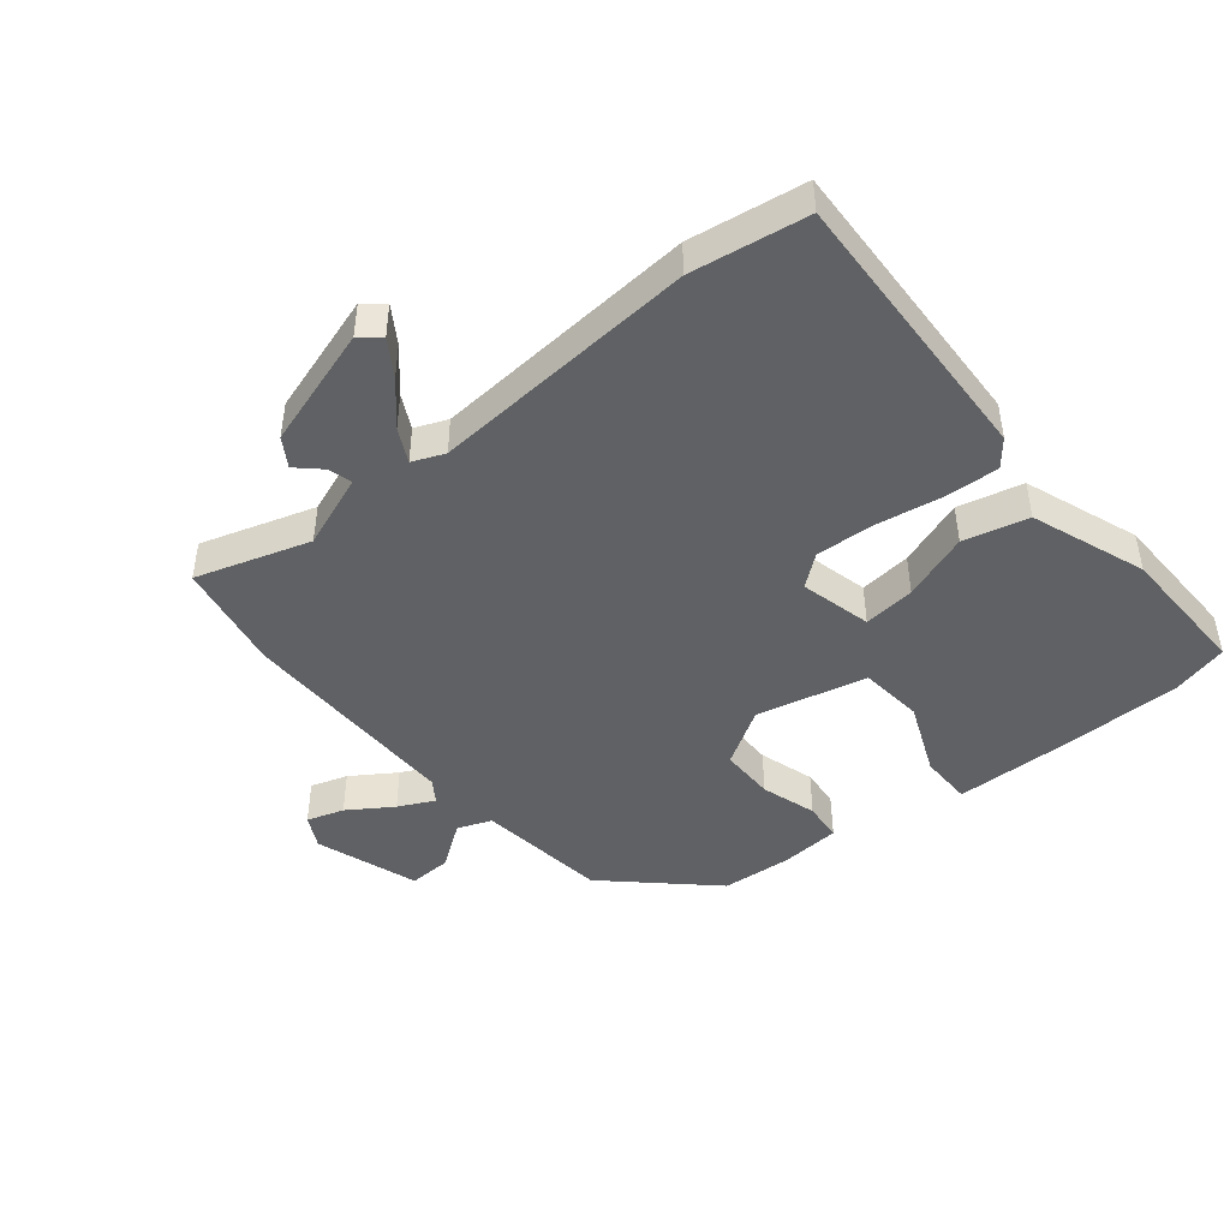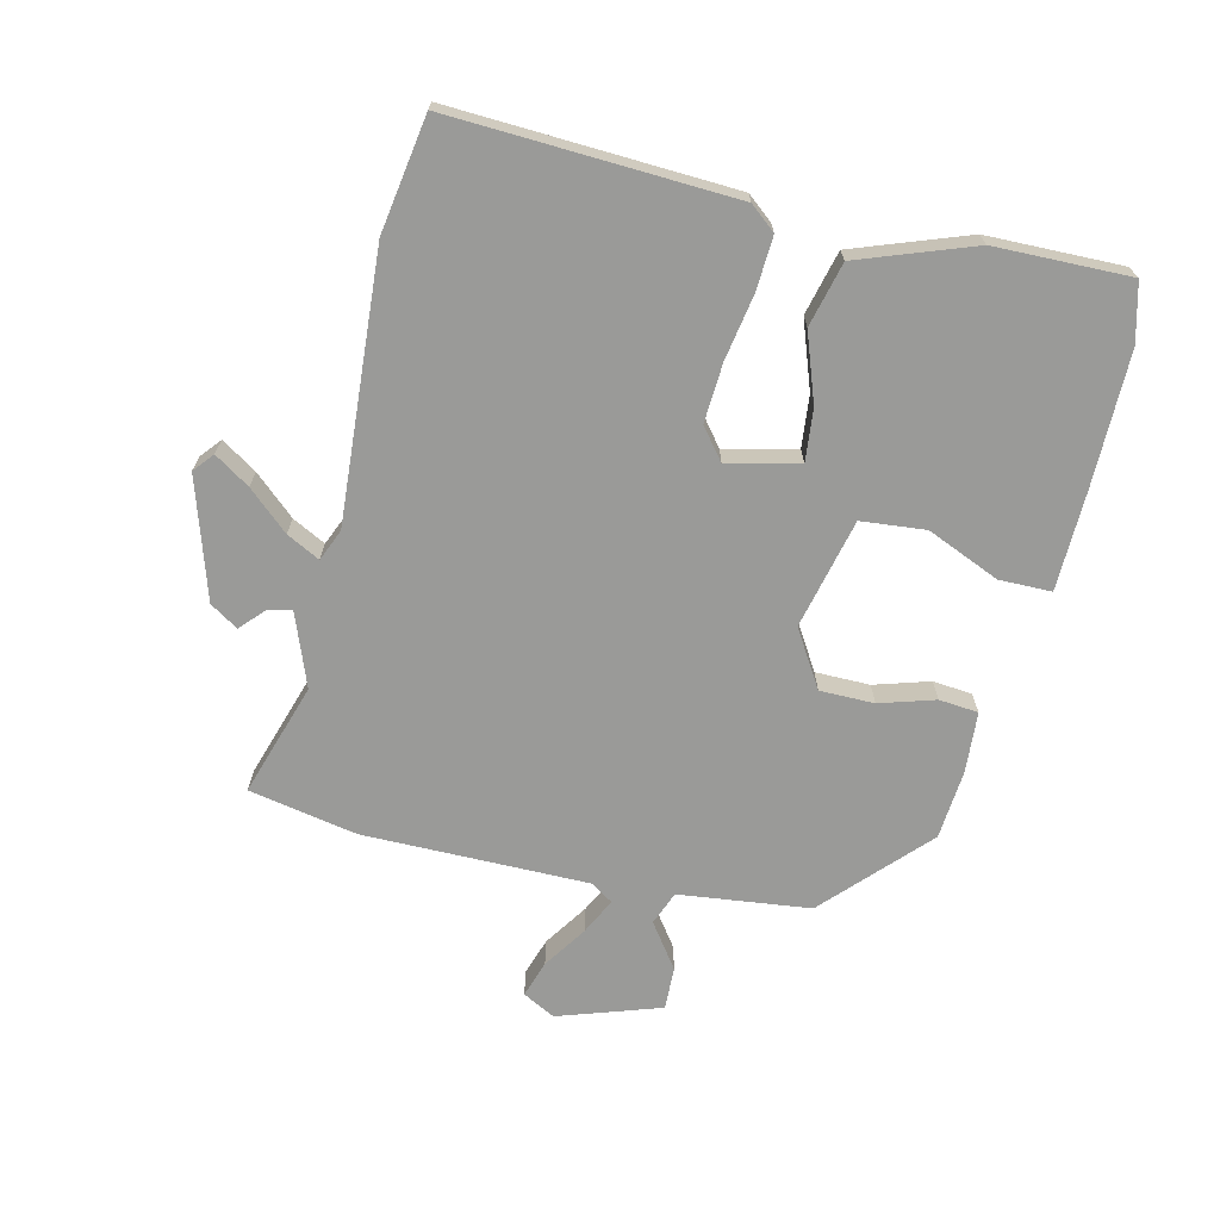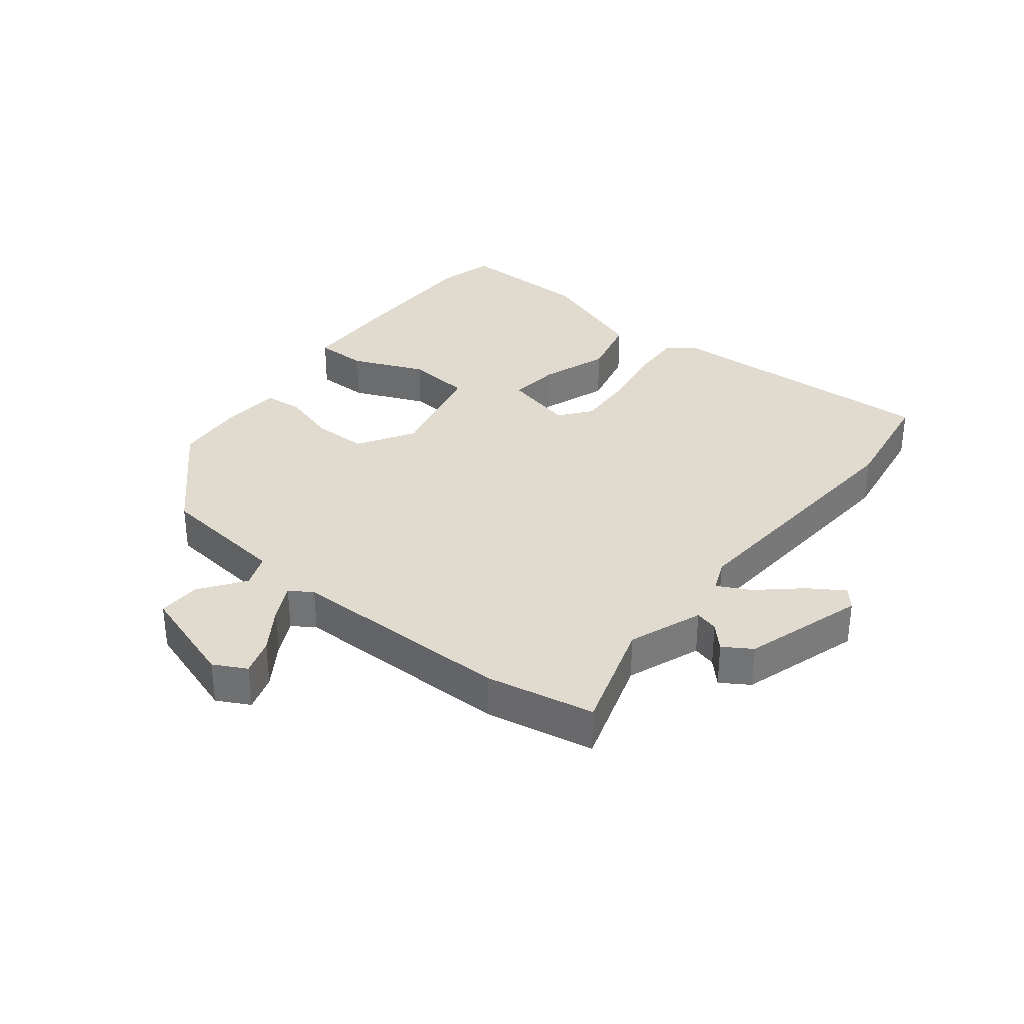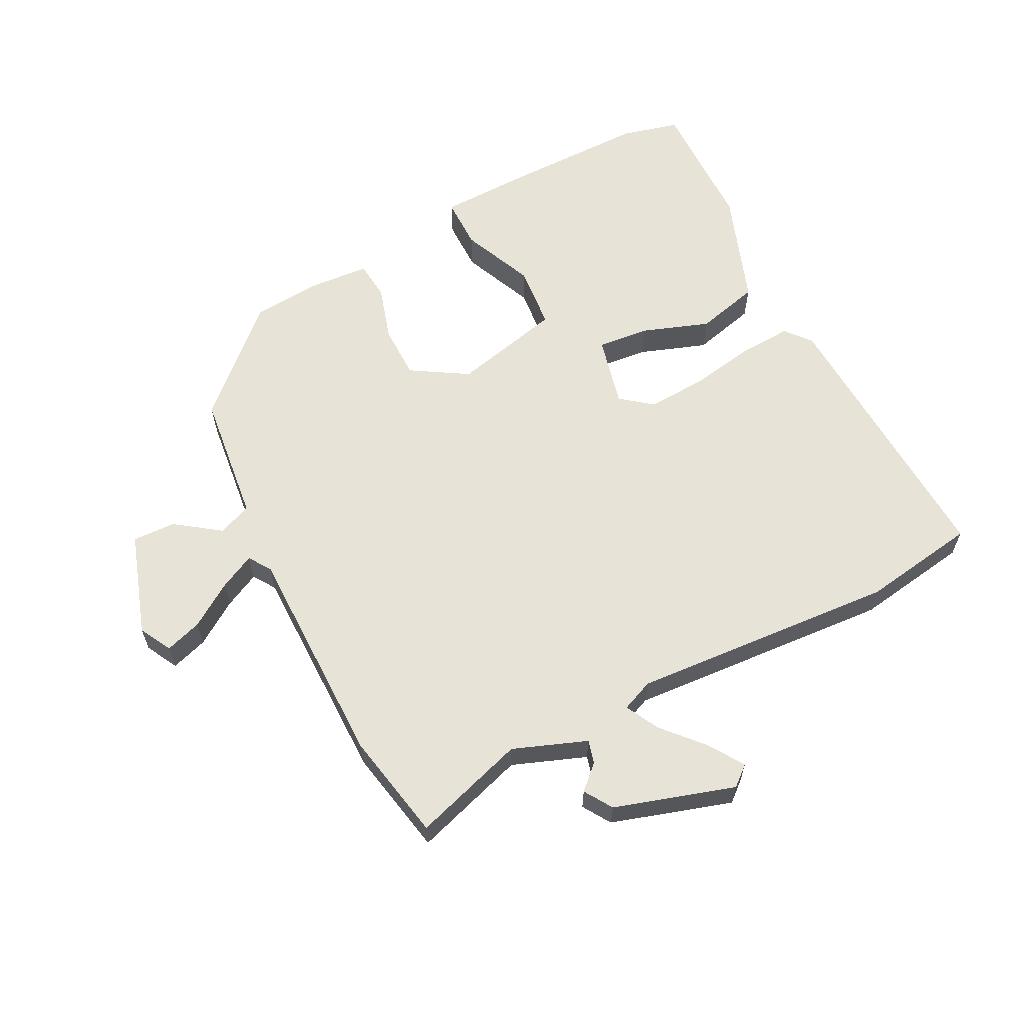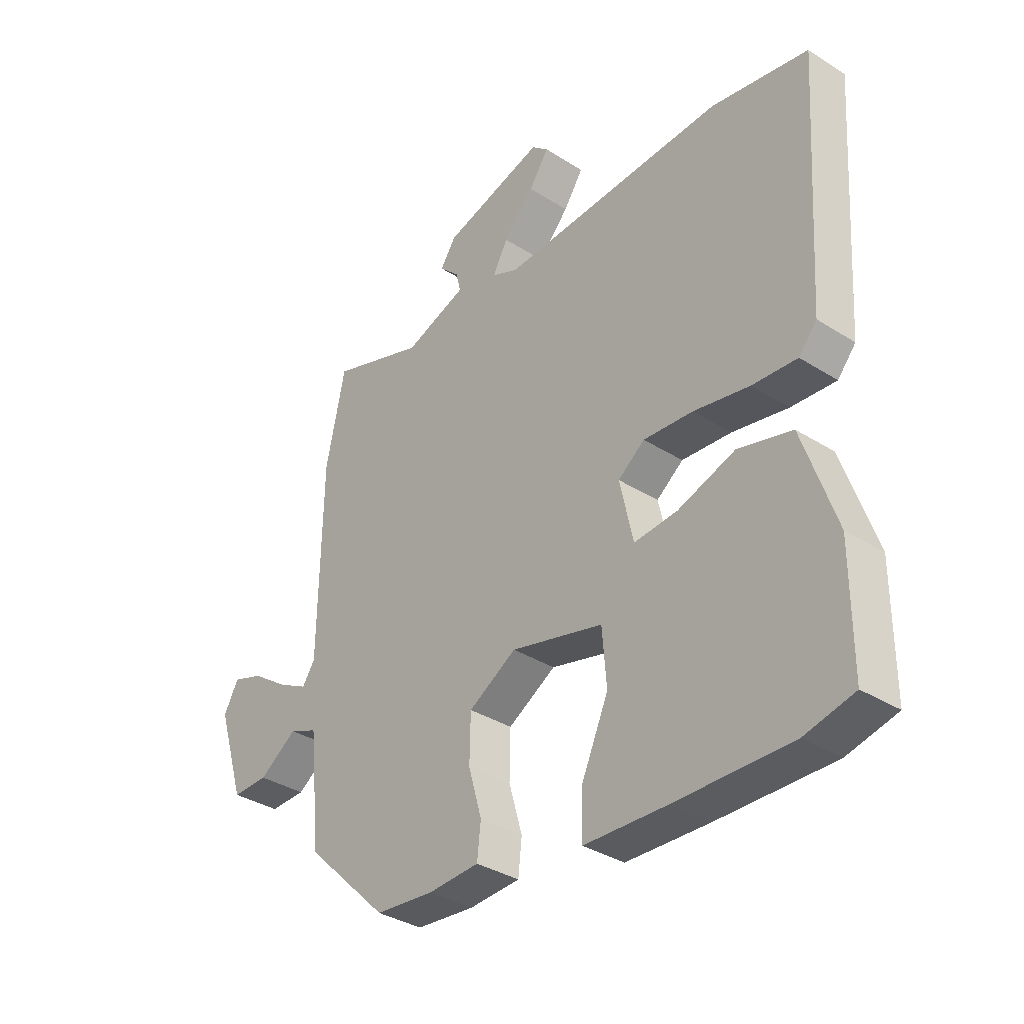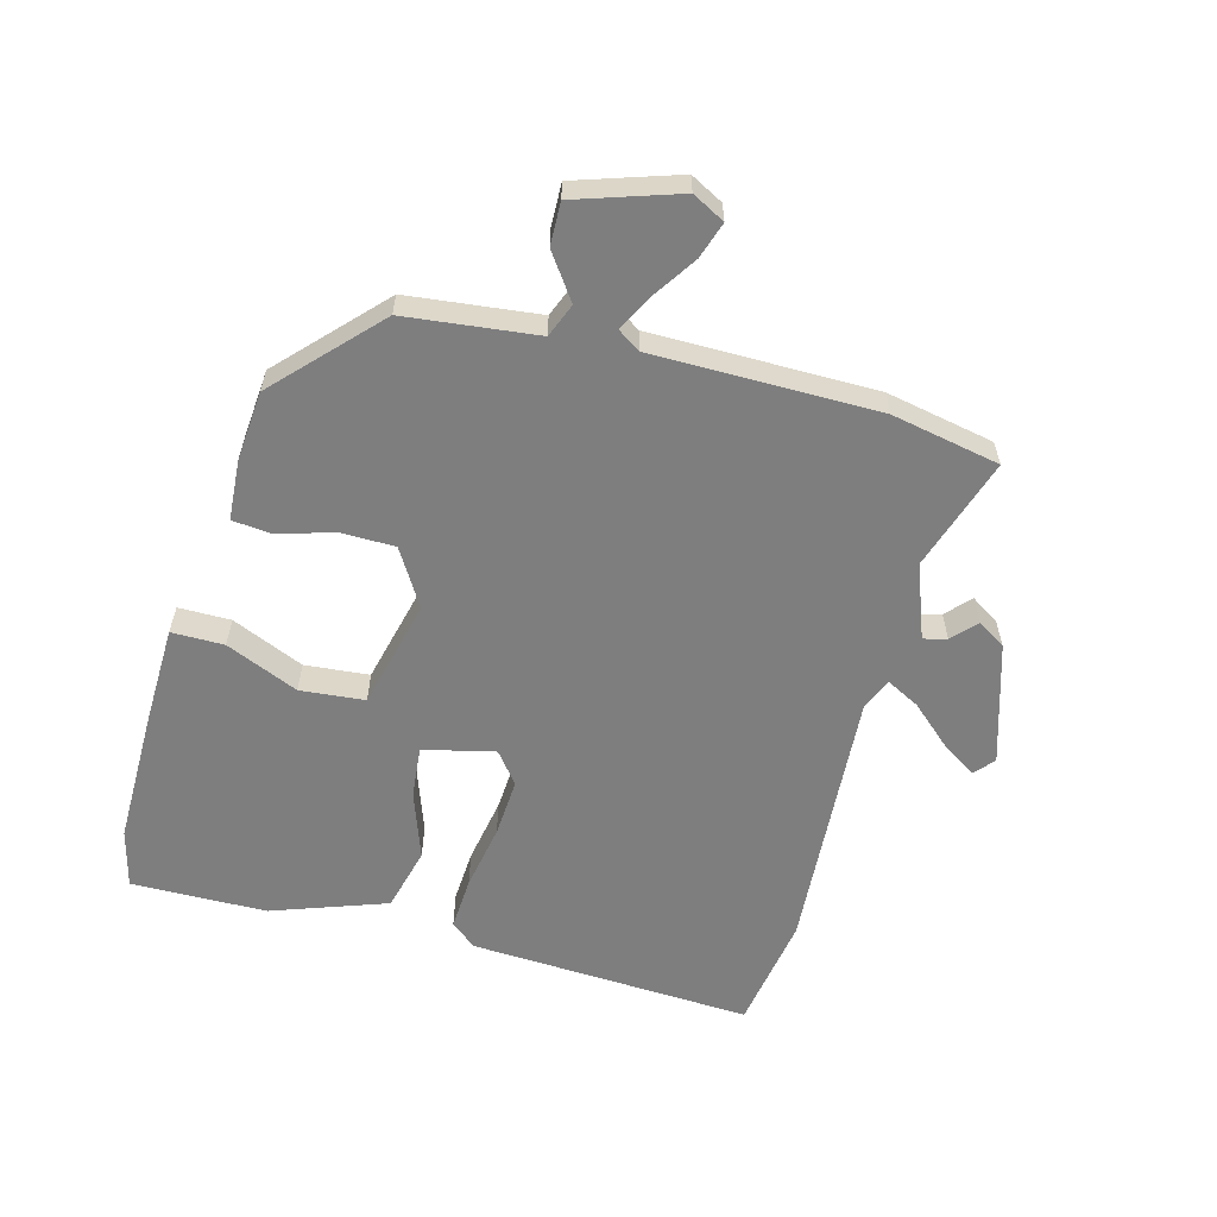
<metadata>
{"format":"obj","ext":"obj","renderer":"f3d","projection":"perspective","resolution":1024,"background":"white","views":[{"elev":-45.4,"azim":40.5,"up":"+Y"},{"elev":-69.2,"azim":77.7,"up":"+Y"},{"elev":33.5,"azim":-50.7,"up":"+Y"},{"elev":61.6,"azim":-26.2,"up":"+Y"},{"elev":-35.0,"azim":49.7,"up":"+Z"},{"elev":-59.4,"azim":-104.3,"up":"+Y"}]}
</metadata>
<code>
v -0.522 0.07 0.395
v -0.486 0.07 0.566
v -0.308 0.07 0.506
v -0.191 0.07 0.548
v -0.2 0.07 0.585
v -0.237 0.07 0.621
v -0.208 0.07 0.665
v -0.017 0.07 0.721
v 0.014 0.07 0.694
v -0.023 0.07 0.639
v -0.081 0.07 0.576
v -0.109 0.07 0.524
v -0.059 0.07 0.502
v 0.363 0.07 0.524
v 0.545 0.07 0.492
v 0.516 0.07 0.045
v 0.482 0.07 0.005
v 0.398 0.07 0.011
v 0.294 0.07 0.031
v 0.201 0.07 0.038
v 0.151 0.07 0
v 0.176 0.07 -0.113
v 0.258 0.07 -0.106
v 0.365 0.07 -0.07
v 0.466 0.07 -0.097
v 0.528 0.07 -0.279
v 0.528 0.07 -0.493
v 0.436 0.07 -0.515
v 0.22 0.07 -0.511
v 0.066 0.07 -0.505
v 0.067 0.07 -0.422
v 0.118 0.07 -0.308
v 0.11 0.07 -0.206
v -0.063 0.07 -0.162
v -0.153 0.07 -0.215
v -0.155 0.07 -0.301
v -0.13 0.07 -0.389
v -0.137 0.07 -0.451
v -0.233 0.07 -0.456
v -0.343 0.07 -0.445
v -0.498 0.07 -0.294
v -0.519 0.07 -0.086
v -0.572 0.07 -0.064
v -0.643 0.07 -0.113
v -0.711 0.07 -0.114
v -0.762 0.07 0.049
v -0.734 0.07 0.1
v -0.676 0.07 0.08
v -0.608 0.07 0.033
v -0.552 0.07 0.004
v -0.528 0.07 0.039
v -0.522 0 0.395
v -0.486 0 0.566
v -0.308 0 0.506
v -0.191 0 0.548
v -0.2 0 0.585
v -0.237 0 0.621
v -0.208 0 0.665
v -0.017 0 0.721
v 0.014 0 0.694
v -0.023 0 0.639
v -0.081 0 0.576
v -0.109 0 0.524
v -0.059 0 0.502
v 0.363 0 0.524
v 0.545 0 0.492
v 0.516 0 0.045
v 0.482 0 0.005
v 0.398 0 0.011
v 0.294 0 0.031
v 0.201 0 0.038
v 0.151 0 0
v 0.176 0 -0.113
v 0.258 0 -0.106
v 0.365 0 -0.07
v 0.466 0 -0.097
v 0.528 0 -0.279
v 0.528 0 -0.493
v 0.436 0 -0.515
v 0.22 0 -0.511
v 0.066 0 -0.505
v 0.067 0 -0.422
v 0.118 0 -0.308
v 0.11 0 -0.206
v -0.063 0 -0.162
v -0.153 0 -0.215
v -0.155 0 -0.301
v -0.13 0 -0.389
v -0.137 0 -0.451
v -0.233 0 -0.456
v -0.343 0 -0.445
v -0.498 0 -0.294
v -0.519 0 -0.086
v -0.572 0 -0.064
v -0.643 0 -0.113
v -0.711 0 -0.114
v -0.762 0 0.049
v -0.734 0 0.1
v -0.676 0 0.08
v -0.608 0 0.033
v -0.552 0 0.004
v -0.528 0 0.039
f 47 48 49
f 46 47 49
f 45 46 49
f 44 45 49
f 43 44 49
f 42 43 49 50
f 40 41 42
f 39 40 42
f 38 39 42
f 37 38 42
f 36 37 42
f 42 50 51
f 36 42 51
f 35 36 51
f 30 31 32
f 29 30 32
f 28 29 32
f 27 28 32
f 26 27 32
f 25 26 32
f 24 25 32
f 23 24 32
f 22 23 32 33
f 21 22 33 34
f 17 18 19
f 16 17 19
f 15 16 19
f 14 15 19
f 13 14 19
f 12 13 19 20
f 9 10 11
f 8 9 11
f 7 8 11
f 6 7 11
f 5 6 11
f 4 5 11 12
f 35 51 1
f 34 35 1
f 21 34 1
f 20 21 1
f 12 20 1
f 4 12 1
f 3 4 1
f 1 2 3
f 100 99 98
f 100 98 97
f 100 97 96
f 100 96 95
f 100 95 94
f 101 100 94 93
f 93 92 91
f 93 91 90
f 93 90 89
f 93 89 88
f 93 88 87
f 102 101 93
f 102 93 87
f 102 87 86
f 83 82 81
f 83 81 80
f 83 80 79
f 83 79 78
f 83 78 77
f 83 77 76
f 83 76 75
f 83 75 74
f 84 83 74 73
f 85 84 73 72
f 70 69 68
f 70 68 67
f 70 67 66
f 70 66 65
f 70 65 64
f 71 70 64 63
f 62 61 60
f 62 60 59
f 62 59 58
f 62 58 57
f 62 57 56
f 63 62 56 55
f 52 102 86
f 52 86 85
f 52 85 72
f 52 72 71
f 52 71 63
f 52 63 55
f 52 55 54
f 54 53 52
f 1 52 53 2
f 2 53 54 3
f 3 54 55 4
f 4 55 56 5
f 5 56 57 6
f 6 57 58 7
f 7 58 59 8
f 8 59 60 9
f 9 60 61 10
f 10 61 62 11
f 11 62 63 12
f 12 63 64 13
f 13 64 65 14
f 14 65 66 15
f 15 66 67 16
f 16 67 68 17
f 17 68 69 18
f 18 69 70 19
f 19 70 71 20
f 20 71 72 21
f 21 72 73 22
f 22 73 74 23
f 23 74 75 24
f 24 75 76 25
f 25 76 77 26
f 26 77 78 27
f 27 78 79 28
f 28 79 80 29
f 29 80 81 30
f 30 81 82 31
f 31 82 83 32
f 32 83 84 33
f 33 84 85 34
f 34 85 86 35
f 35 86 87 36
f 36 87 88 37
f 37 88 89 38
f 38 89 90 39
f 39 90 91 40
f 40 91 92 41
f 41 92 93 42
f 42 93 94 43
f 43 94 95 44
f 44 95 96 45
f 45 96 97 46
f 46 97 98 47
f 47 98 99 48
f 48 99 100 49
f 49 100 101 50
f 50 101 102 51
f 51 102 52 1

</code>
